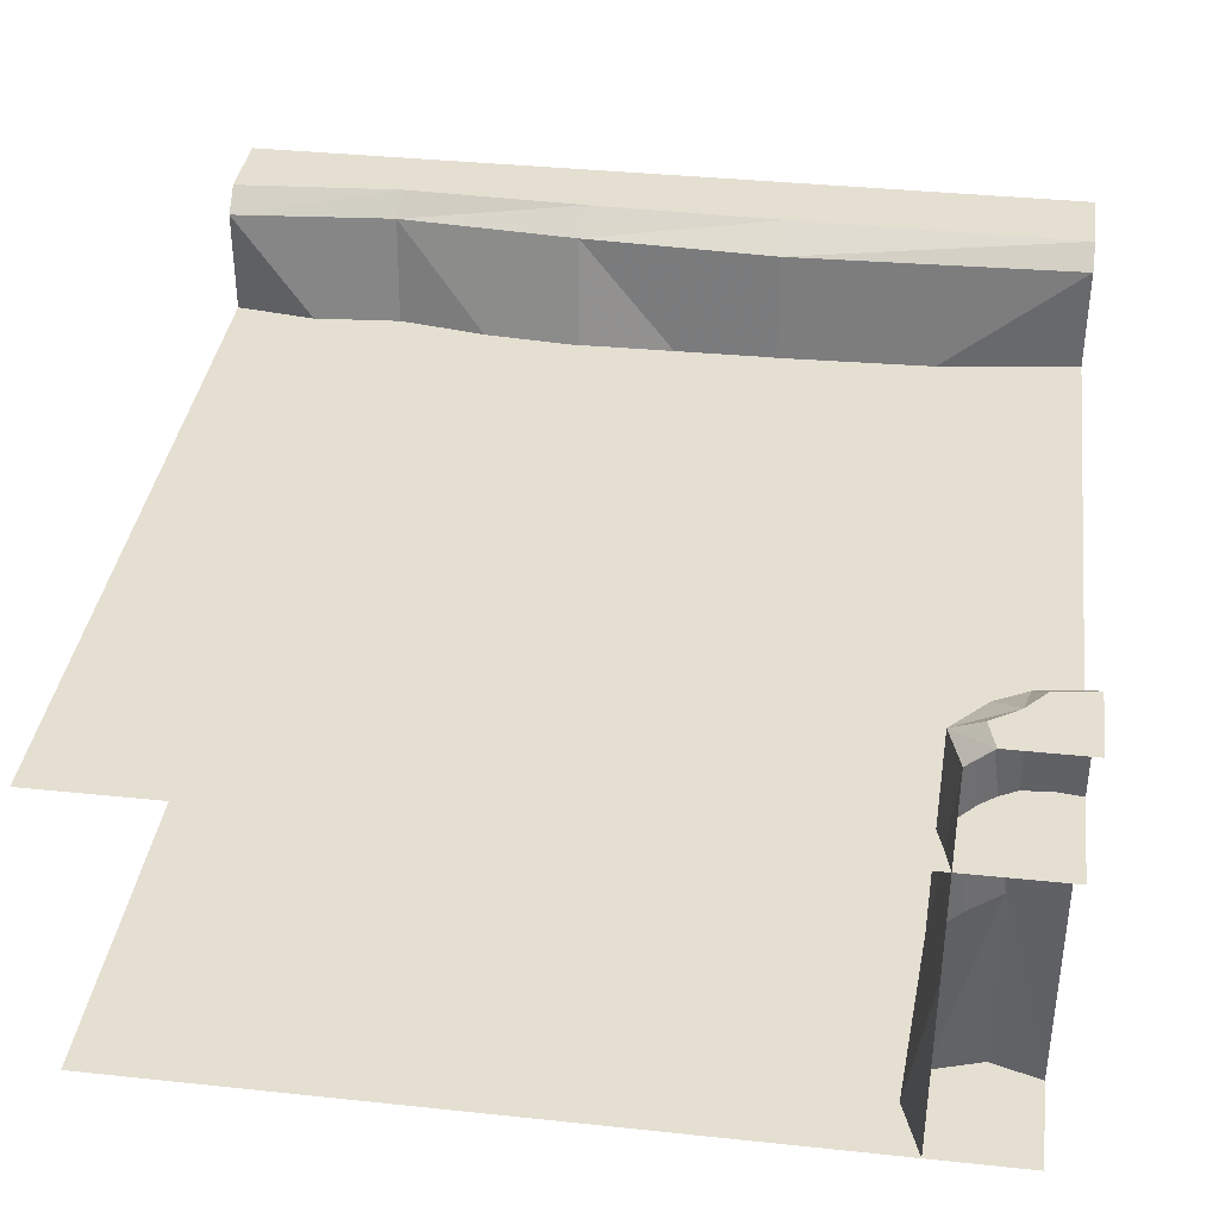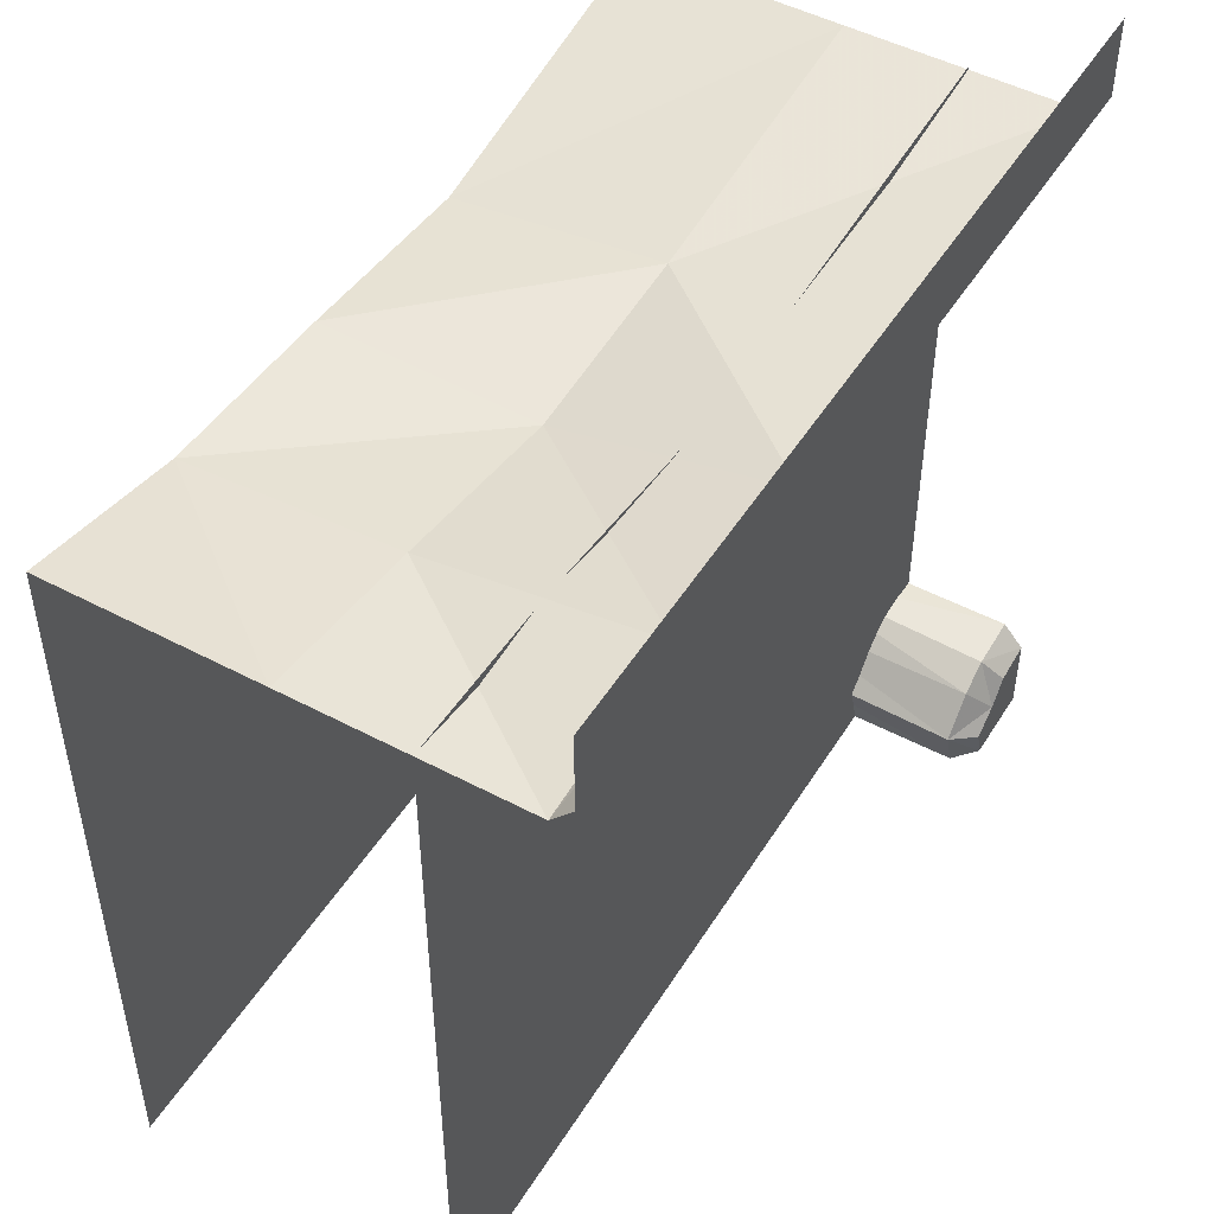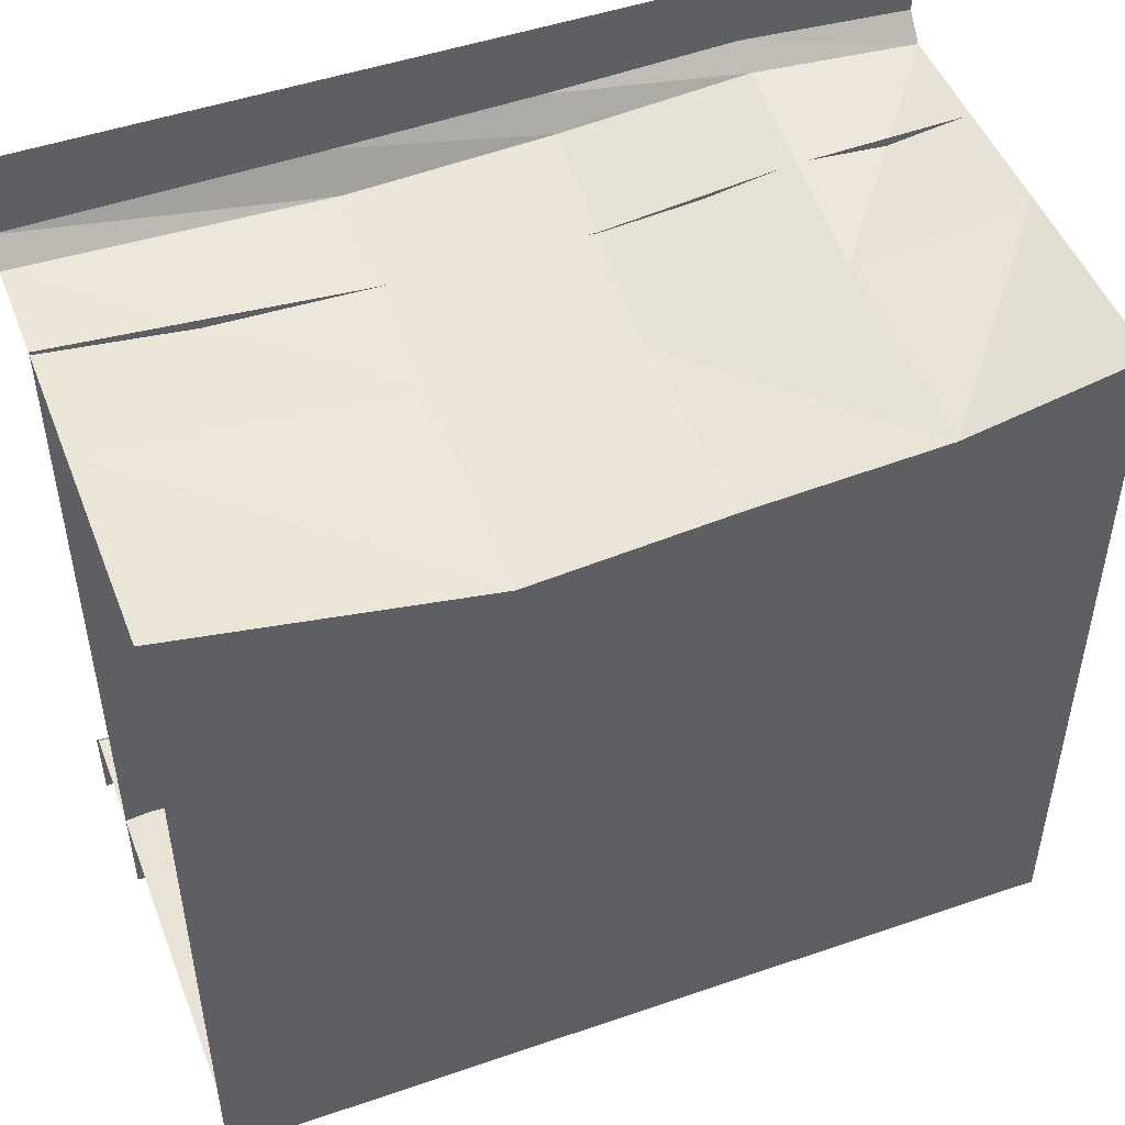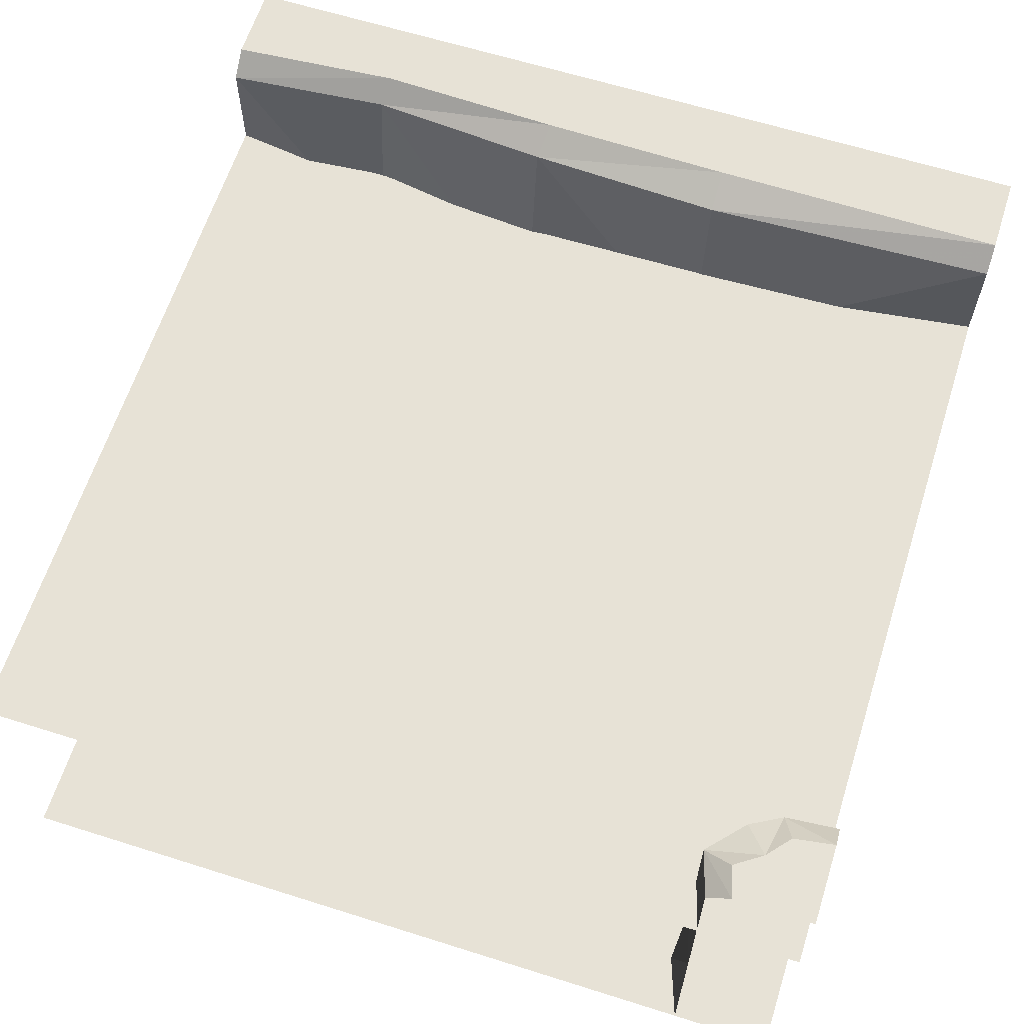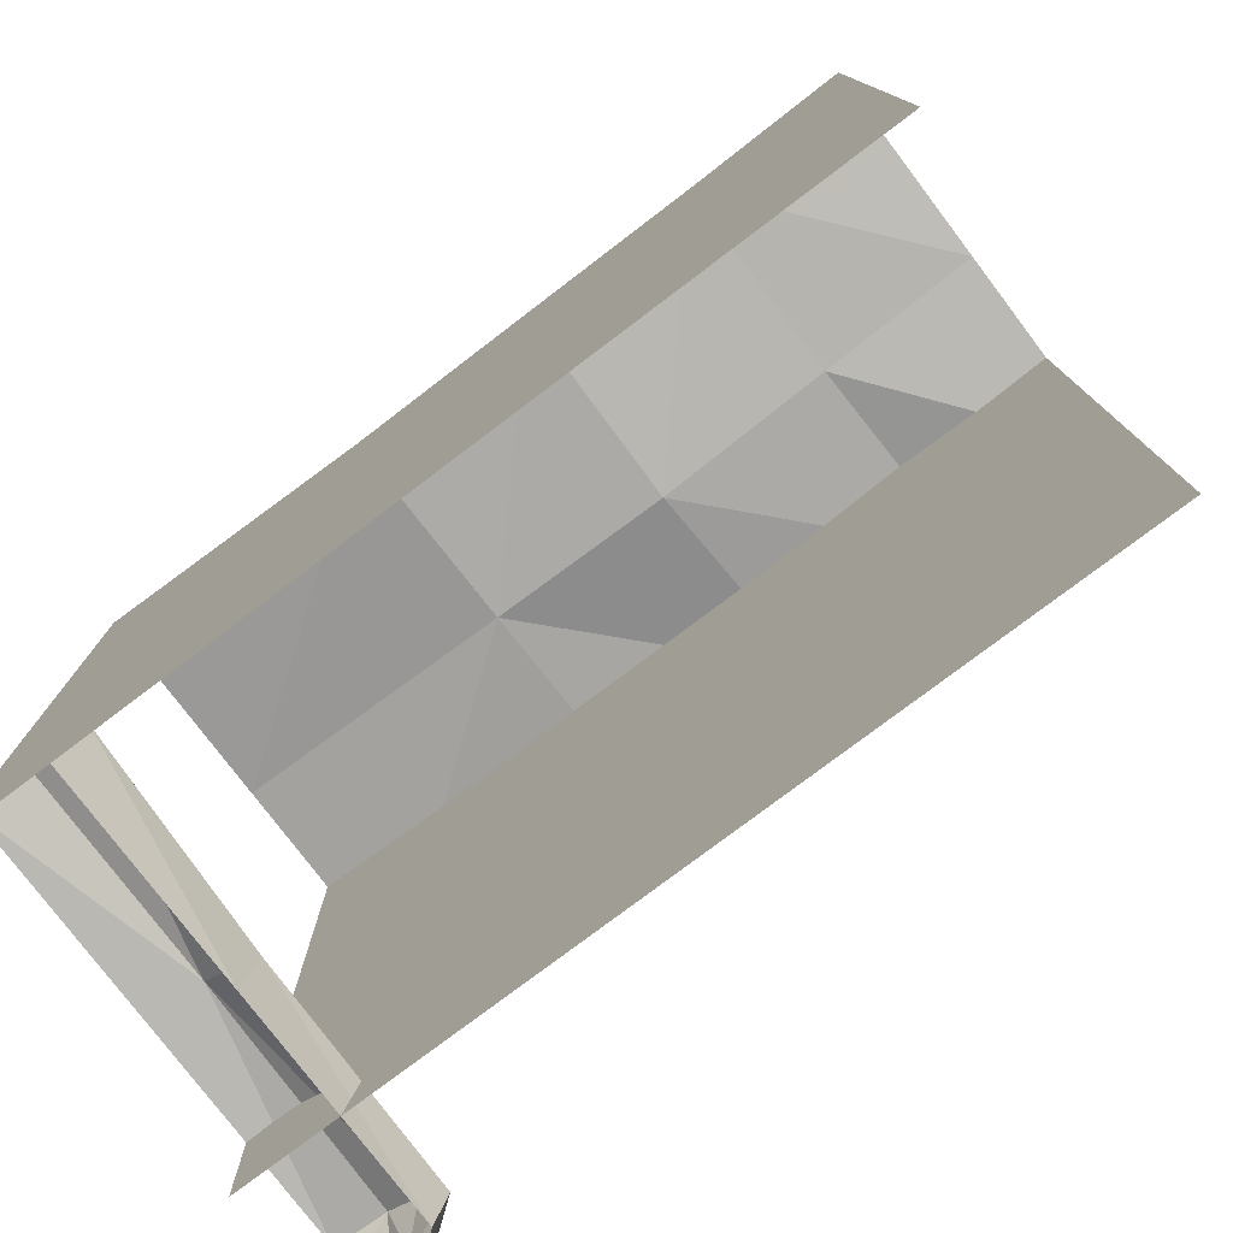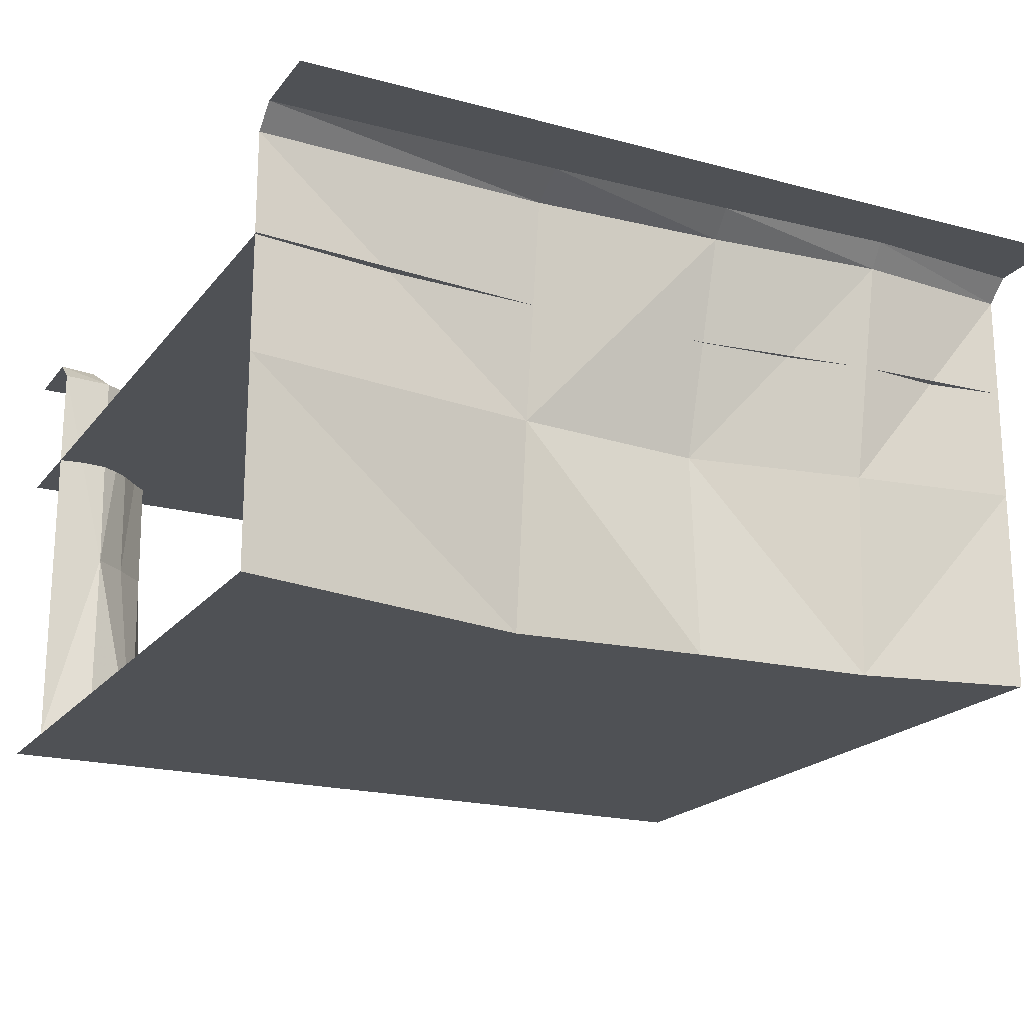
<metadata>
{"format":"obj","ext":"obj","renderer":"f3d","projection":"perspective","resolution":1024,"background":"white","views":[{"elev":37.3,"azim":-172.3,"up":"+Y"},{"elev":48.7,"azim":120.6,"up":"+Z"},{"elev":48.9,"azim":-20.9,"up":"+Z"},{"elev":63.2,"azim":-162.3,"up":"+Y"},{"elev":-77.9,"azim":37.1,"up":"+Z"},{"elev":-19.8,"azim":-26.5,"up":"+Y"}]}
</metadata>
<code>
o Water_10001110
v -1.005 -0.06115 -1.013
v -1.25 -0.06115 -0.9488
v -1.25 -1.336 -0.9488
v -0.9446 -1.336 -0.9538
v -1.25 -0.7194 -0.9488
v -0.9999 -0.7194 -1.006
v -1.073 0 -1.105
v -1.25 0 -1.018
v -1.018 0 -1.25
v -1.25 0 -1.25
v -0.9488 -1.336 -1.25
v -0.9488 -0.7194 -1.25
v -0.9488 -0.06115 -1.25
v -1.096 -0.06115 -0.9624
v -1.102 -1.336 -0.9036
v -1.095 -0.7194 -0.9304
v -0.9937 0 -1.159
v -1.131 0 -1.037
v -0.8859 -1.336 -1.071
v -0.9077 -0.7194 -1.097
v -0.9089 -0.06115 -1.12
v 0.7607 -0.06115 0.9906
v 1.25 -0.06115 0.9488
v 0.2172 -0.06115 0.947
v -1.25 -0.06115 0.9488
v -0.3701 -0.06115 0.9198
v 1.25 -1.336 -1.25
v -1.25 -1.336 -1.25
v 1.25 -1.336 0.9488
v 0.7491 -1.336 0.8448
v 0.2012 -1.336 0.8162
v -0.3701 -1.336 0.7688
v -1.25 -1.336 0.9488
v 1.25 -0.7194 0.9488
v 0.7472 -0.7194 0.8779
v 0.1973 -0.7194 0.7864
v -0.3701 -0.7194 0.8355
v -1.25 -0.7194 0.9488
v 0.7491 0 1.055
v -0.3701 0 1.025
v 0.2012 0 1.036
v -1.25 0 1.018
v 1.25 0 1.018
v -1.25 0 1.25
v 1.25 0 1.25
v -1.25 -0.3743 -1.25
v -1.25 -0.3743 0.959
v 1.25 -0.3743 0.9472
v 1.25 -0.3743 -1.25
v -0.3797 -0.3743 0.8812
v 0.2117 -0.3743 0.8737
v 0.7394 -0.3743 0.9331
f 16 14 2
f 1 14 16
f 14 18 8
f 14 1 7
f 16 15 4
f 16 5 3
f 7 17 10
f 17 9 10
f 8 18 10
f 18 7 10
f 4 19 20
f 19 11 12
f 21 17 7
f 21 13 9
f 21 1 6
f 20 12 13
f 22 35 36
f 22 24 41
f 23 34 35
f 23 22 39
f 24 36 37
f 24 26 40
f 37 38 25
f 26 25 42
f 31 30 27
f 30 29 27
f 36 35 30
f 34 29 30
f 37 36 31
f 38 37 32
f 41 40 42
f 44 45 39
f 39 45 43
f 28 33 32
f 31 27 28
f 28 32 31
f 5 16 2
f 6 1 16
f 2 14 8
f 18 14 7
f 6 16 4
f 15 16 3
f 6 4 20
f 20 19 12
f 1 21 7
f 17 21 9
f 20 21 6
f 21 20 13
f 24 22 36
f 39 22 41
f 22 23 35
f 43 23 39
f 26 24 37
f 41 24 40
f 26 37 25
f 40 26 42
f 31 36 30
f 35 34 30
f 32 37 31
f 33 38 32
f 44 41 42
f 41 44 39
f 51 49 46
f 47 50 46
f 52 48 49
f 50 51 46
f 51 52 49

</code>
